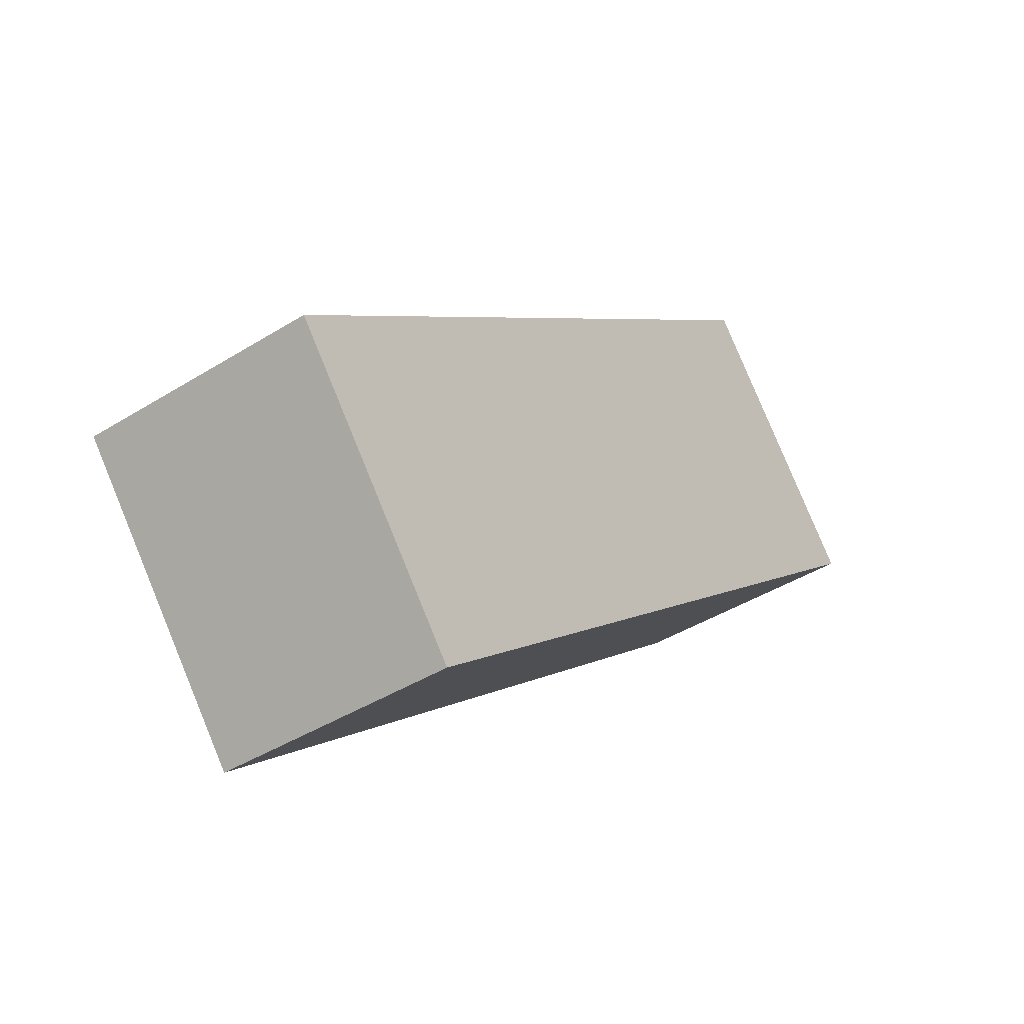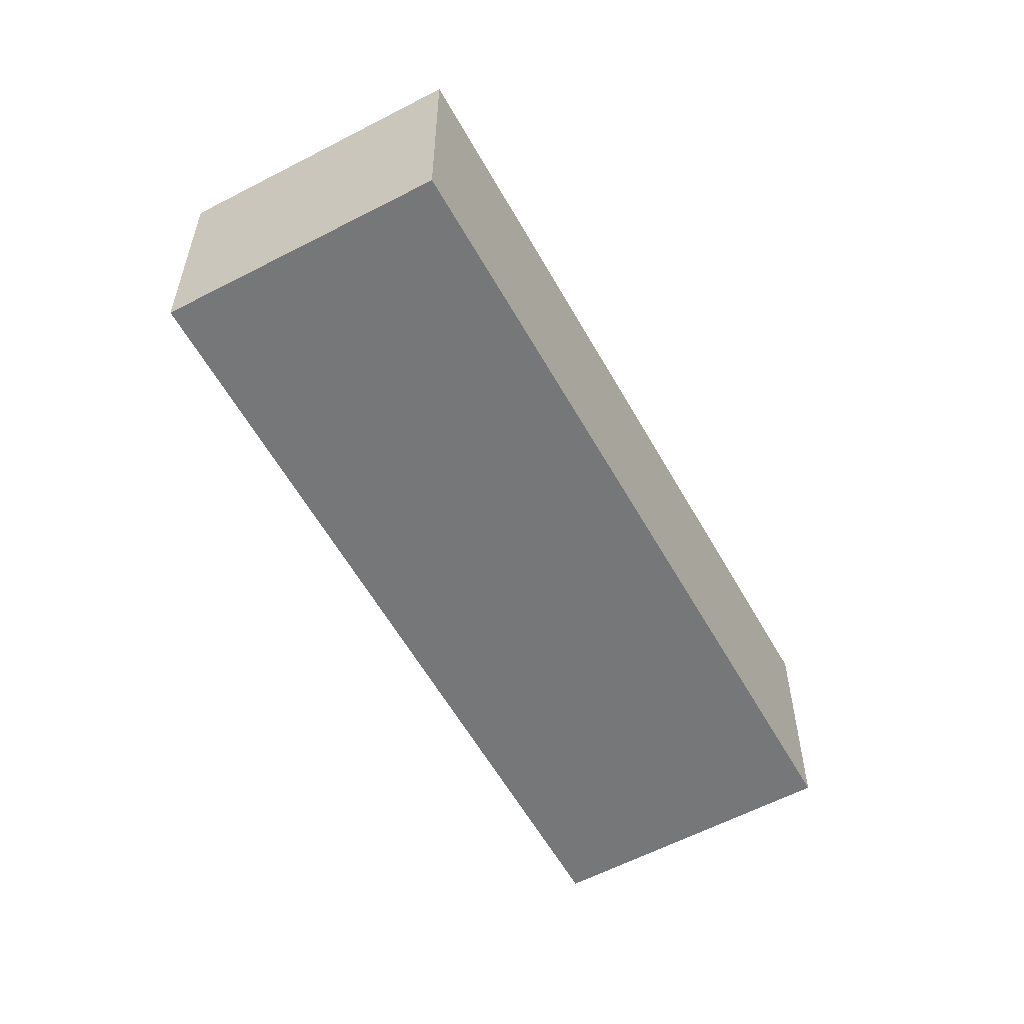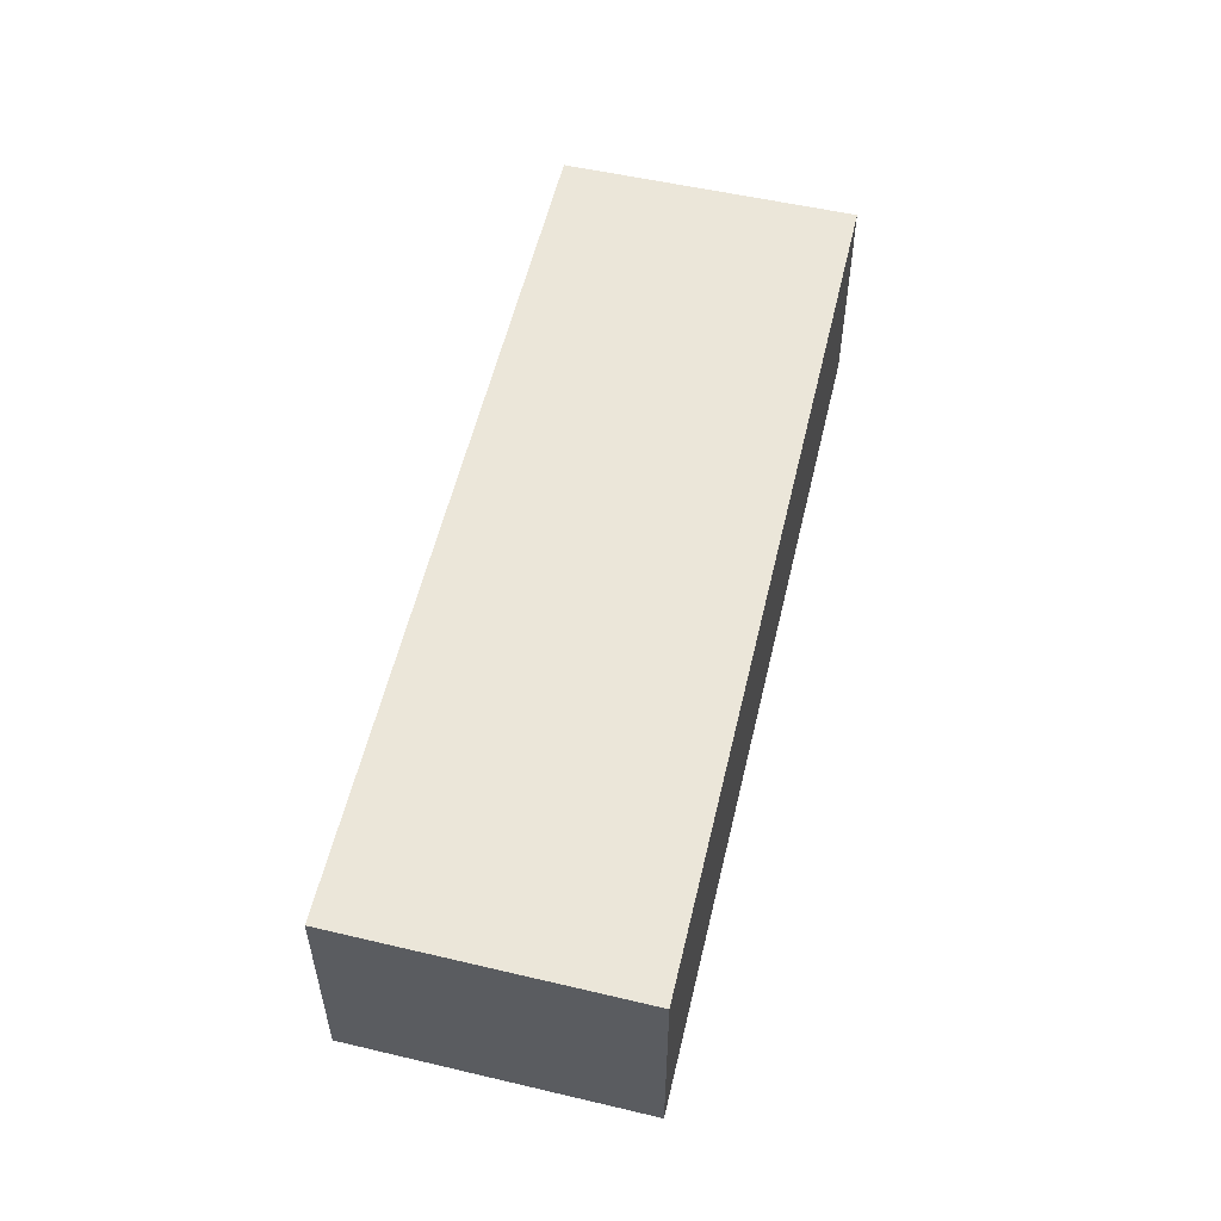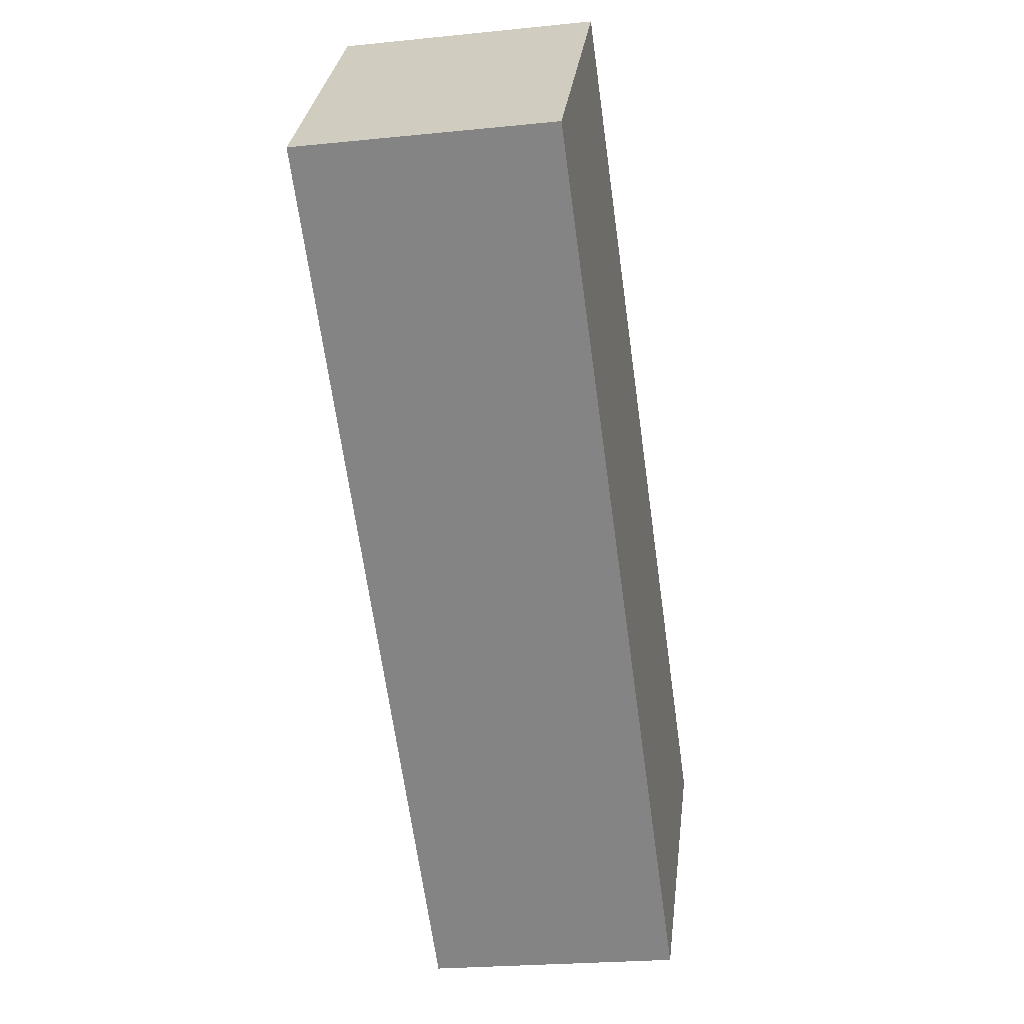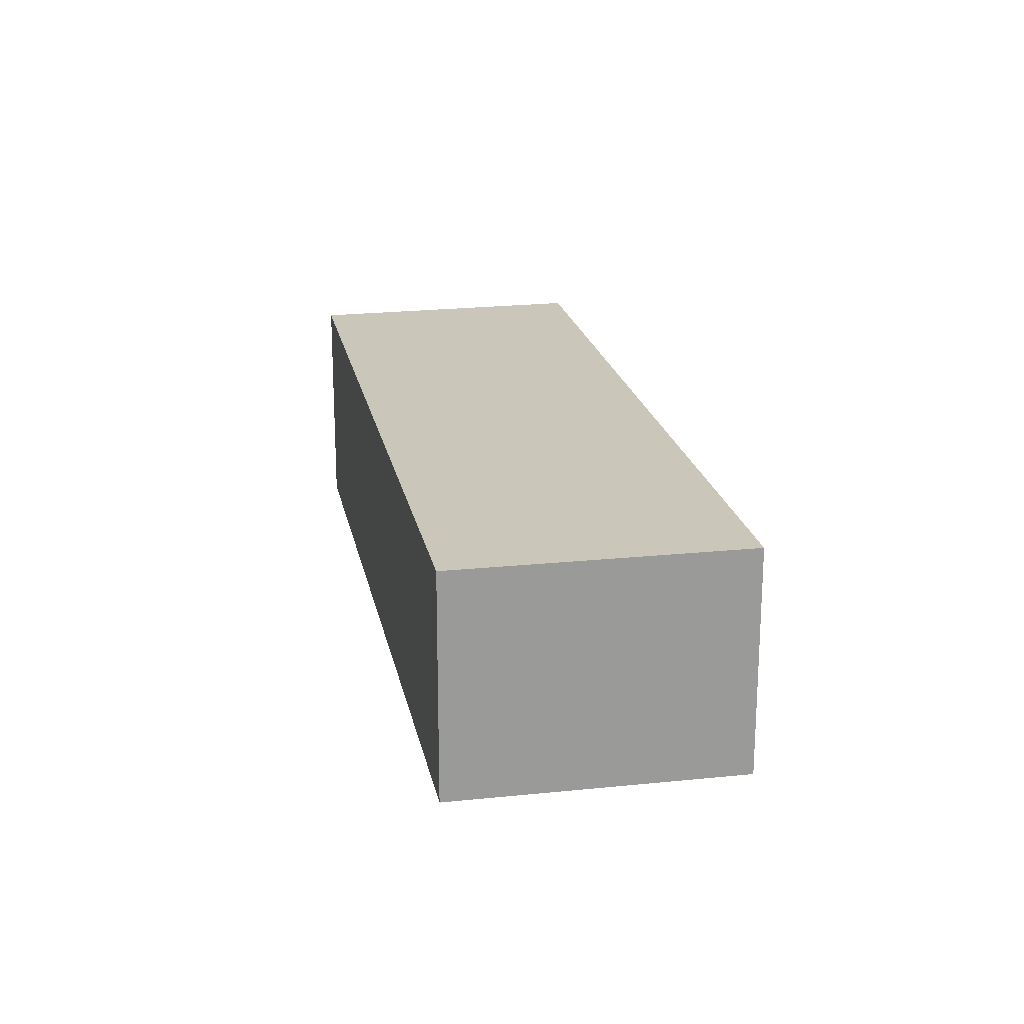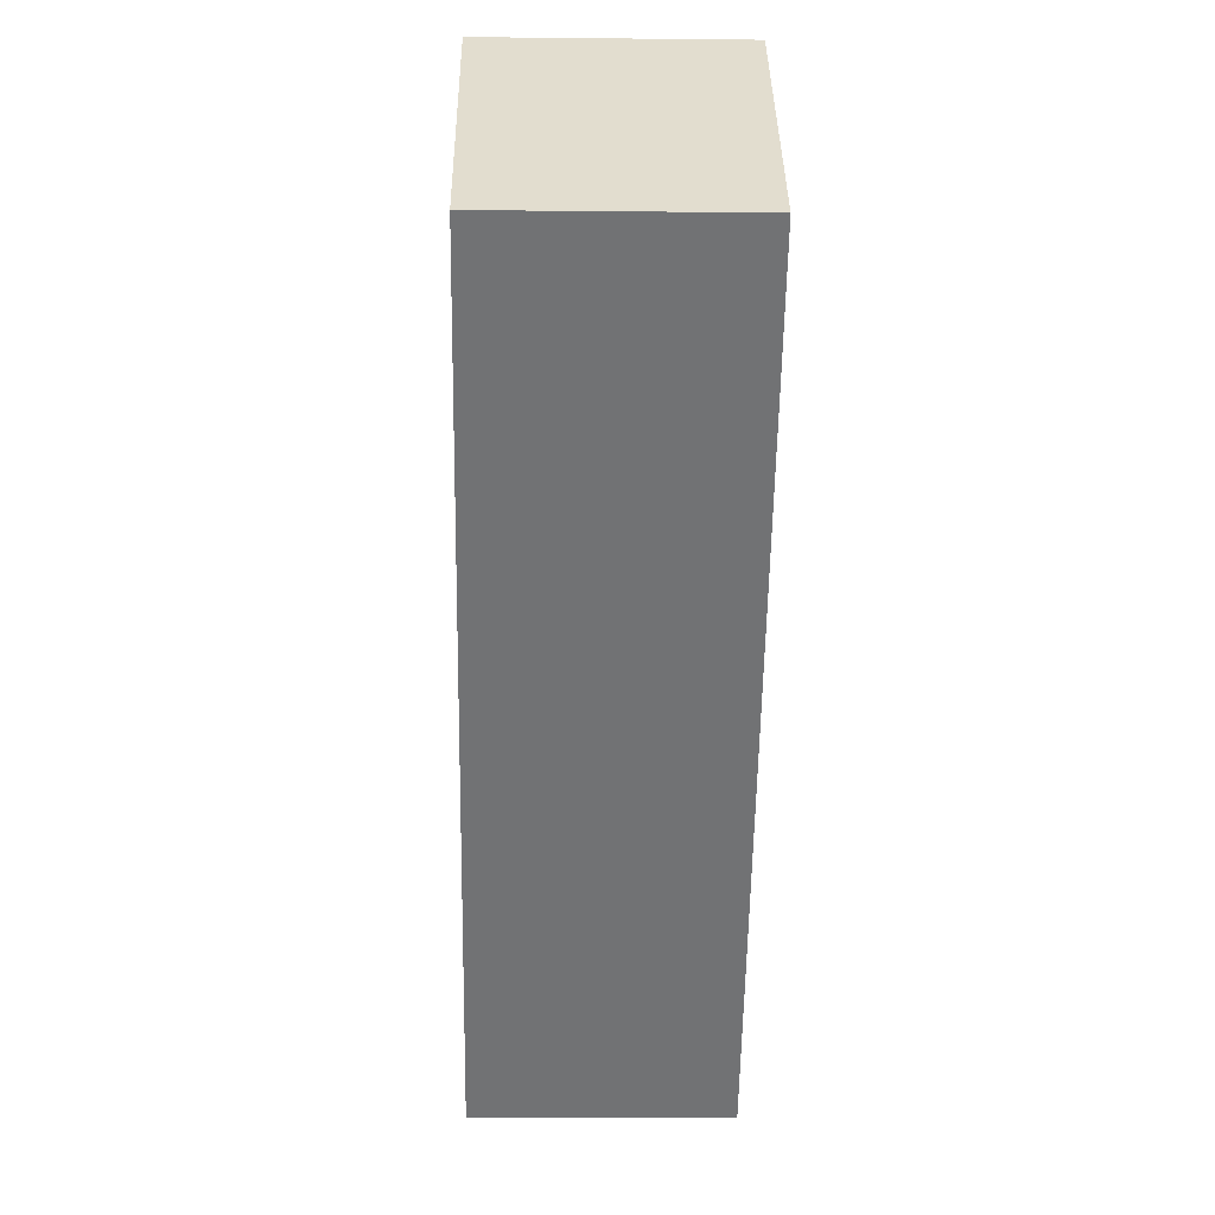
<metadata>
{"format":"obj","ext":"obj","renderer":"f3d","projection":"perspective","resolution":1024,"background":"white","views":[{"elev":-41.4,"azim":127.2,"up":"+Z"},{"elev":-57.1,"azim":-21.8,"up":"+Y"},{"elev":56.9,"azim":142.8,"up":"+Y"},{"elev":-23.0,"azim":-80.0,"up":"+Z"},{"elev":21.1,"azim":118.3,"up":"+Y"},{"elev":-15.6,"azim":-91.2,"up":"+Z"}]}
</metadata>
<code>
v  4.533 -3.329e-16 5.437
v  15.88 8.077e-16 -13.19
v  20.42 4.62e-16 -7.545
v  0 0 0
v  4.533 5.577 5.437
v  15.88 5.577 -13.19
v  0.0001187 5.577 -0.0001766
v  20.42 5.577 -7.545
g defaultobject
f 1 2 3
f 2 1 4
f 5 6 7
f 6 5 8
f 5 4 1
f 4 5 7
f 3 5 1
f 5 3 8
f 2 8 3
f 8 2 6
f 7 2 4
f 2 7 6

</code>
